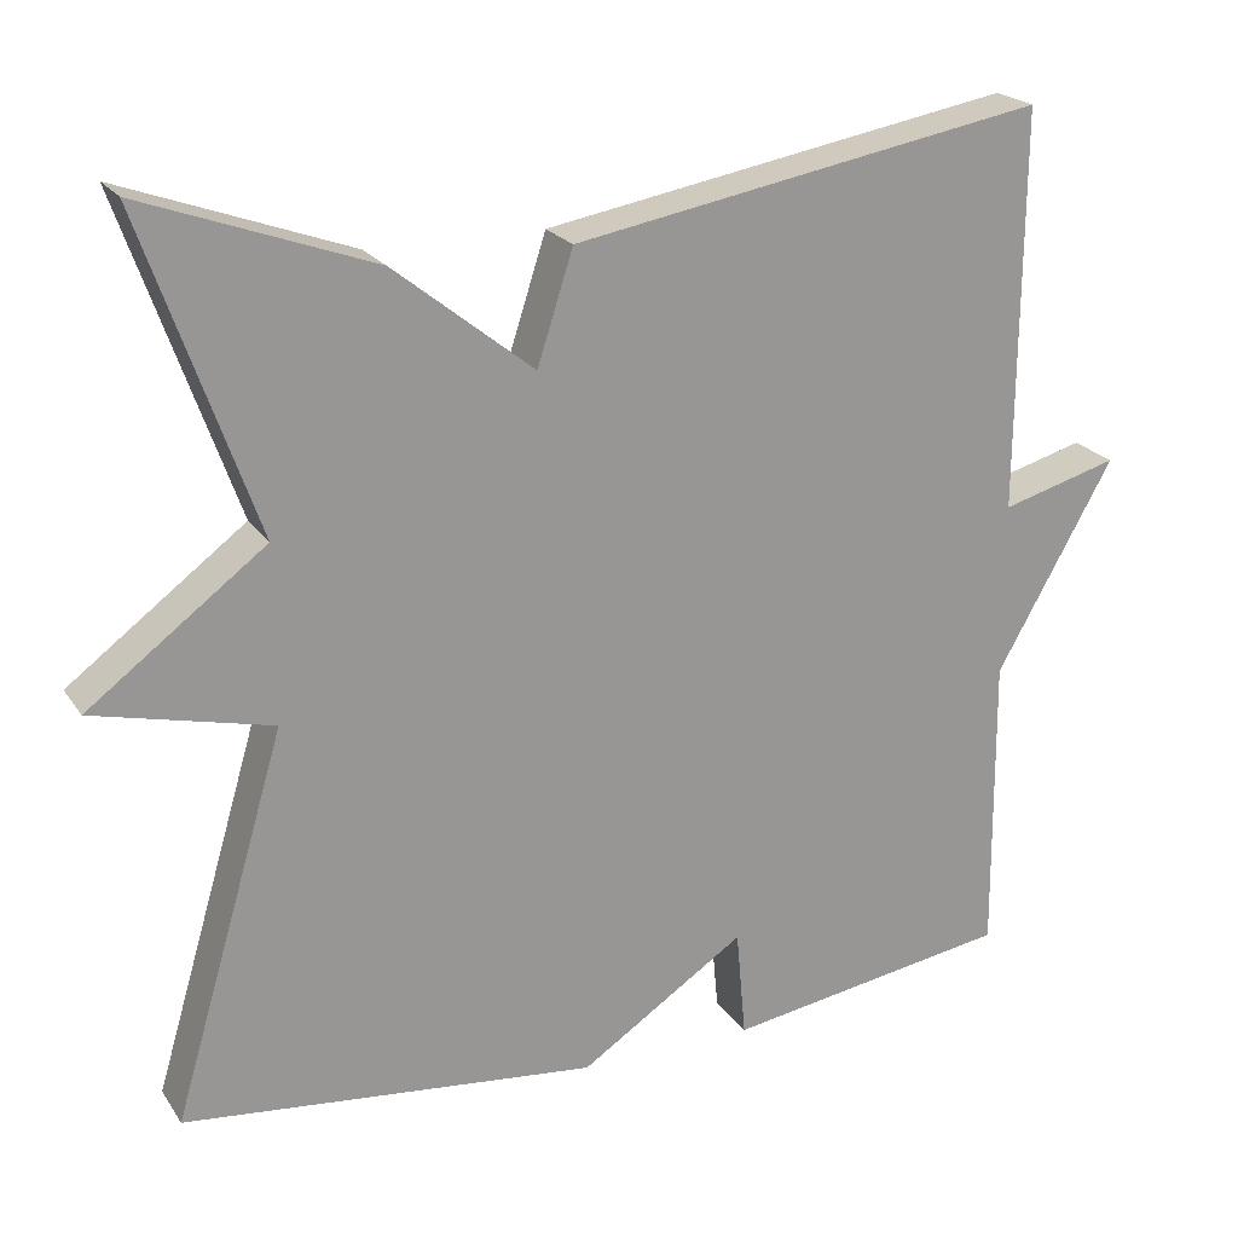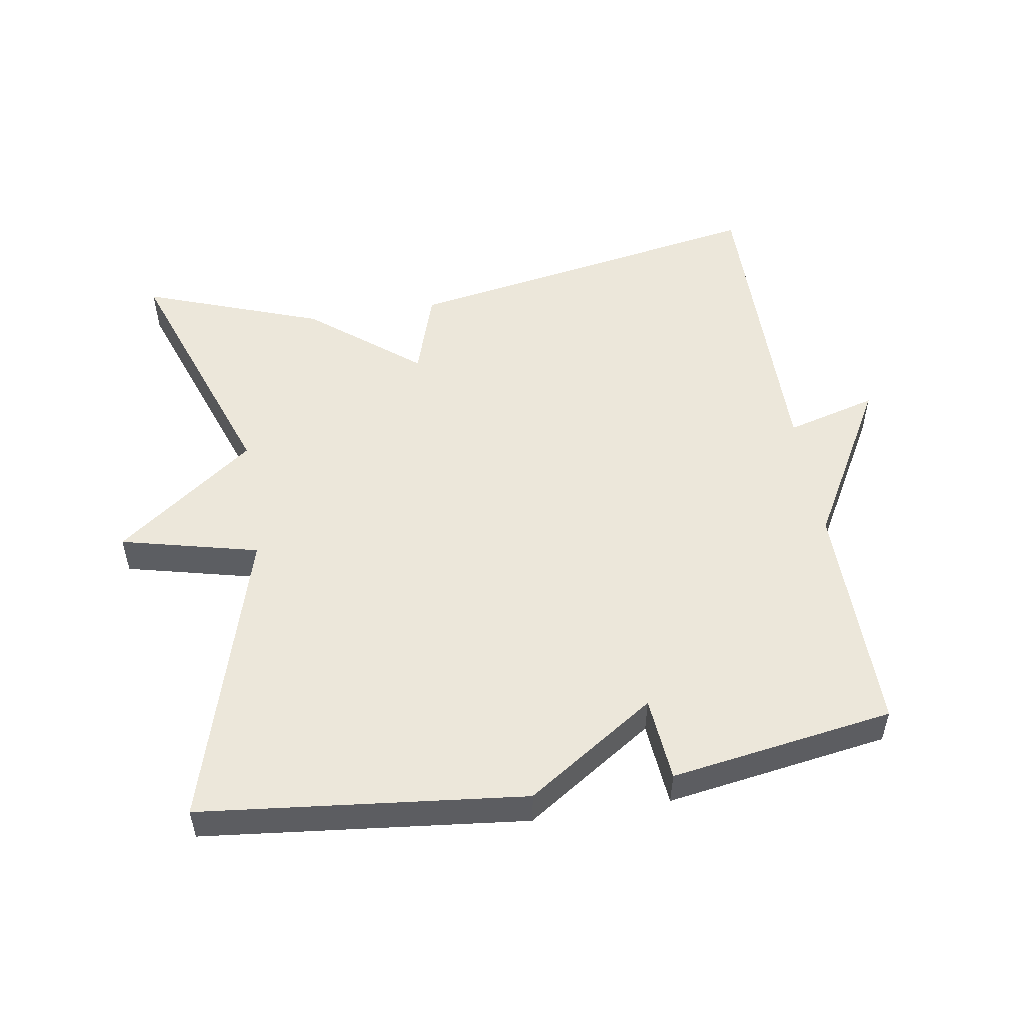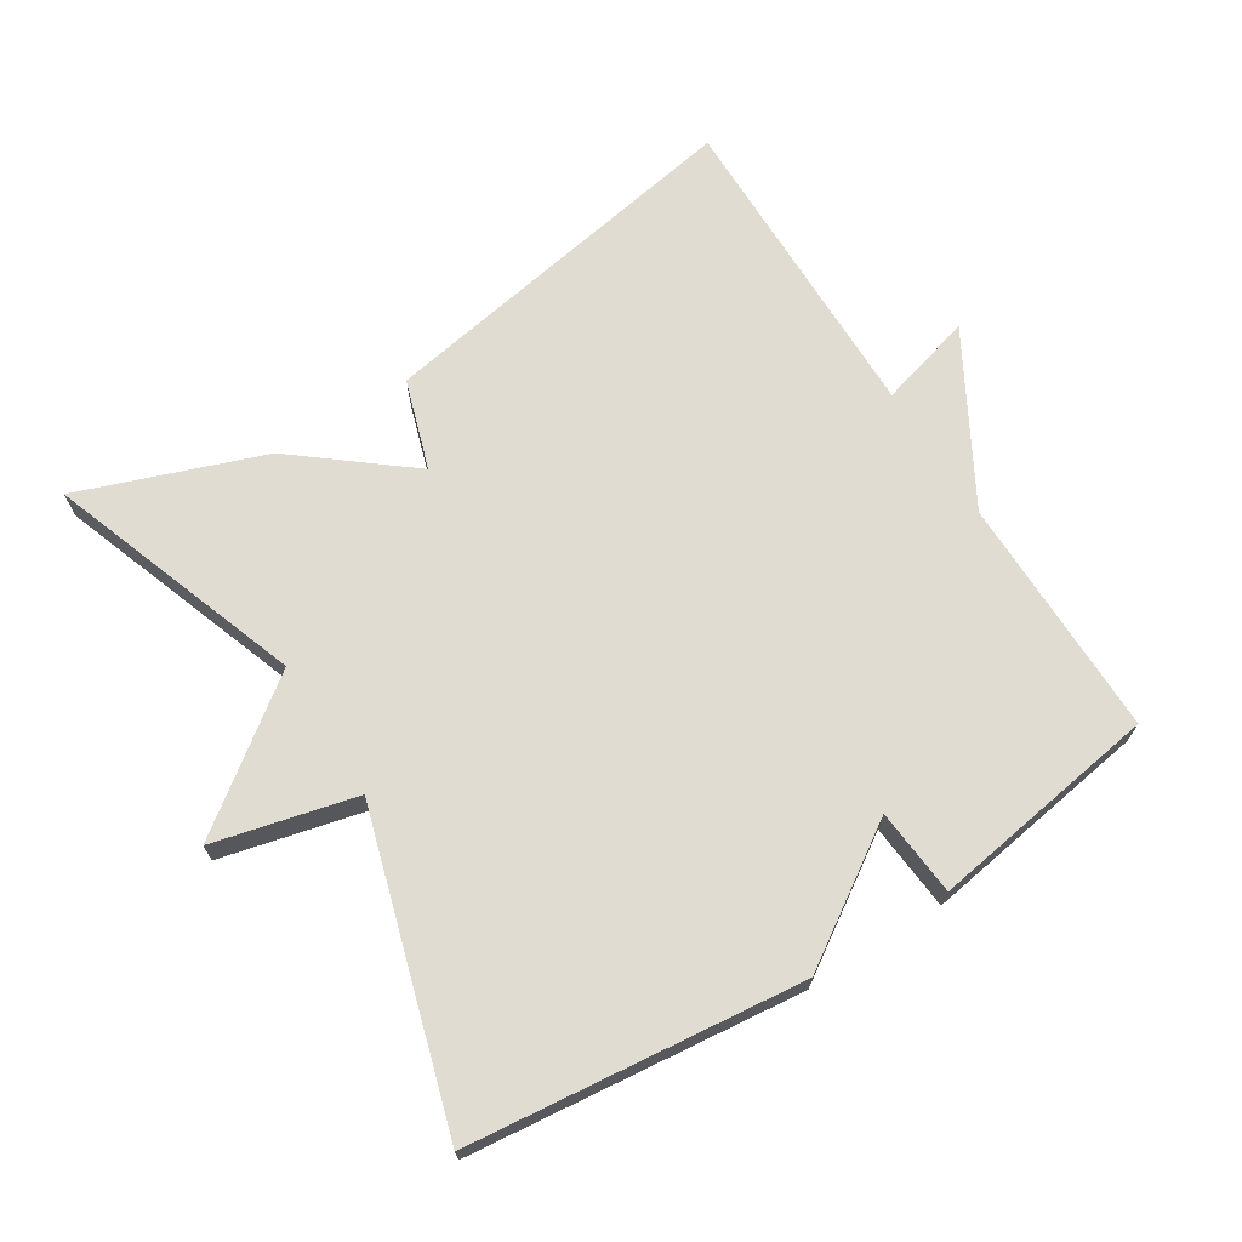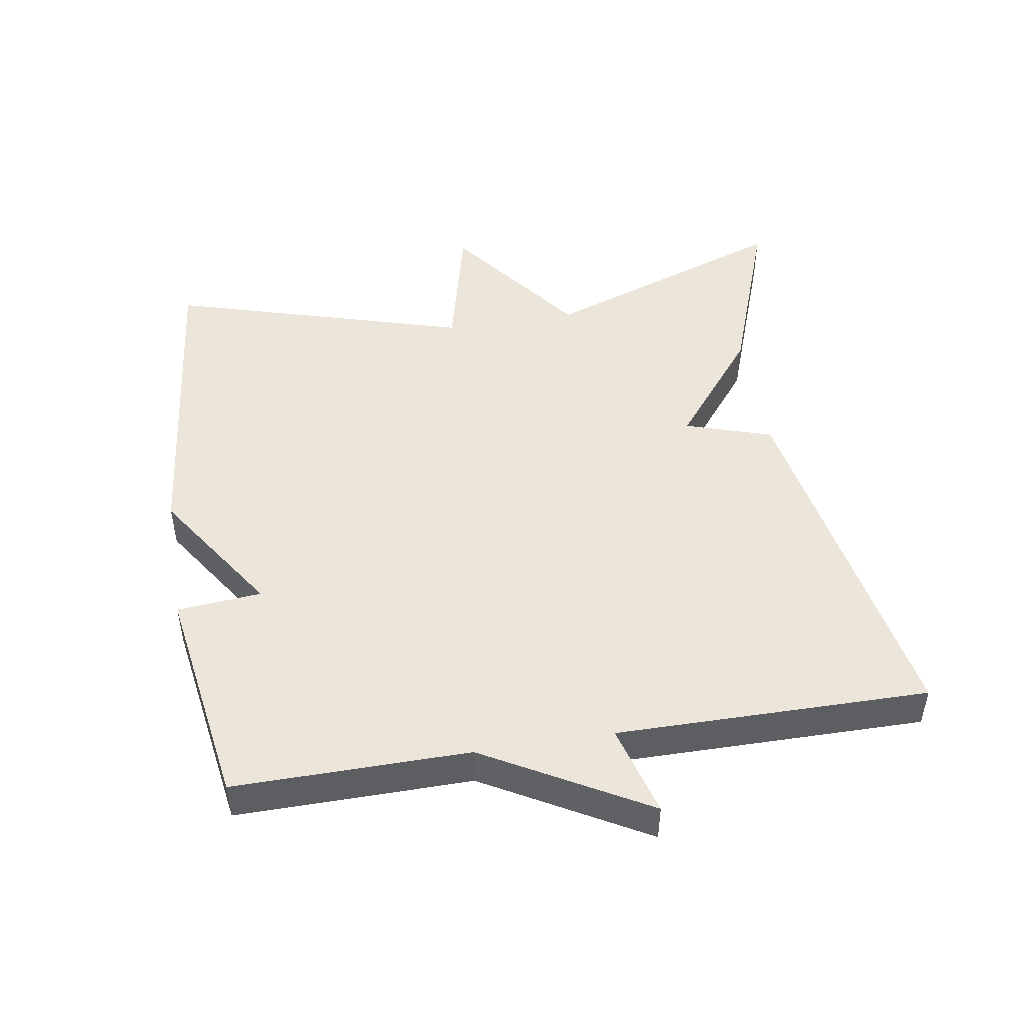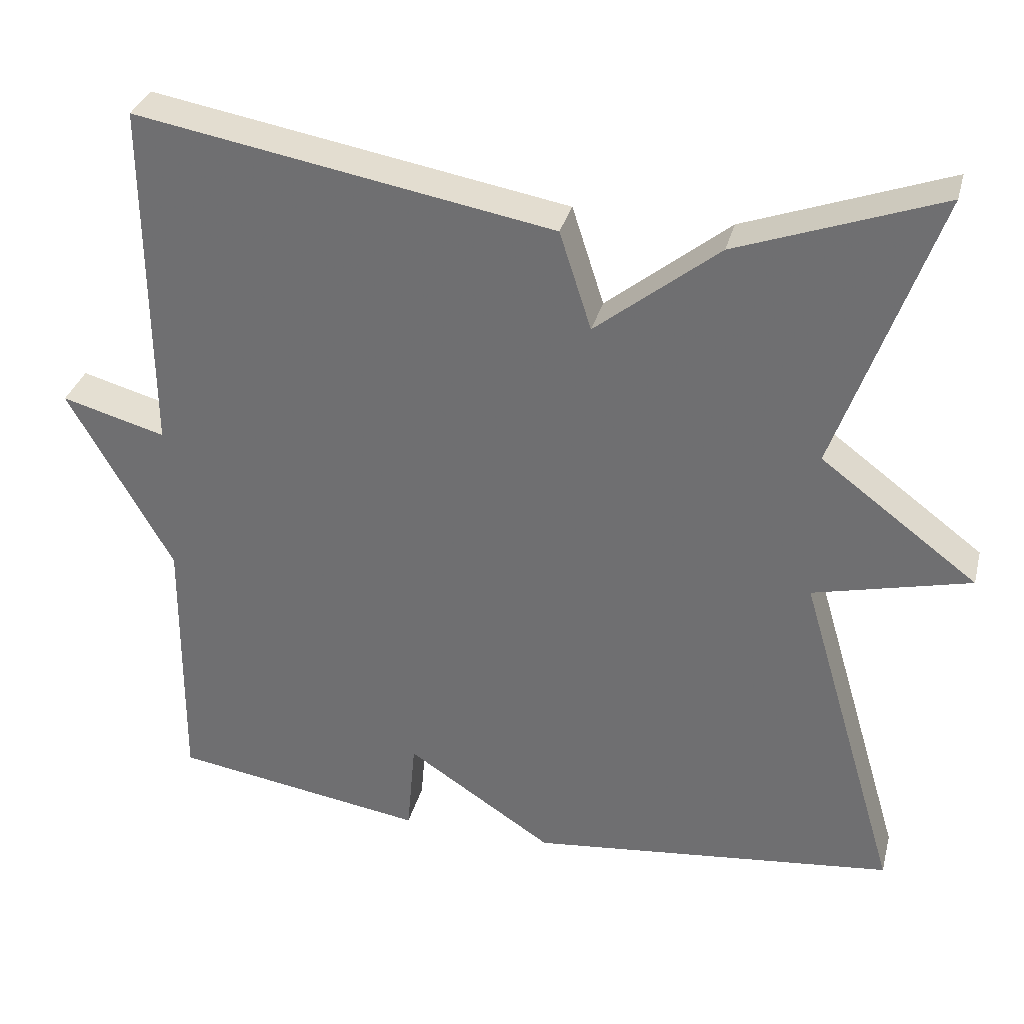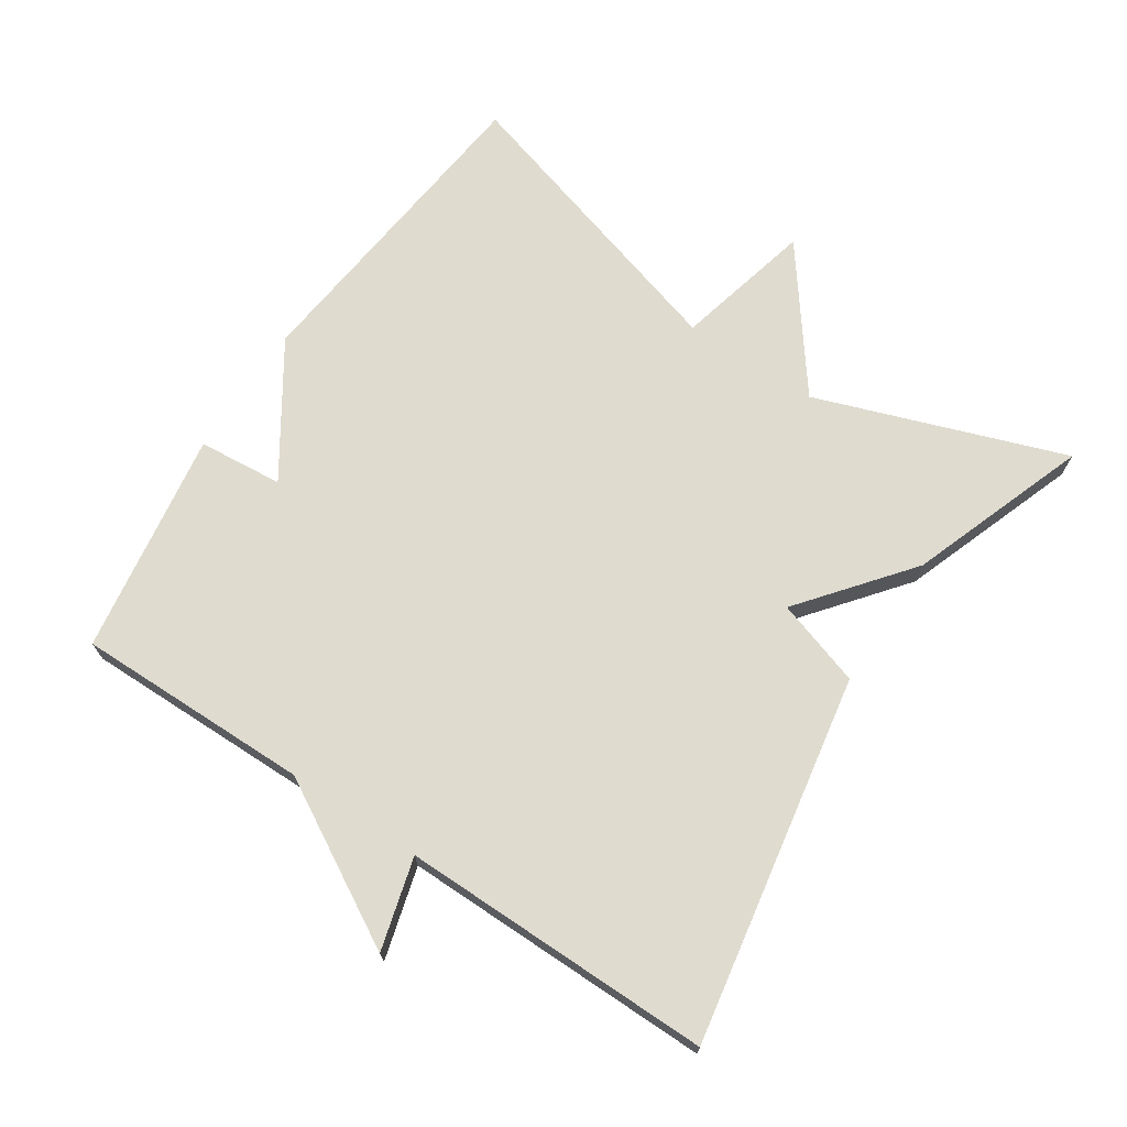
<metadata>
{"format":"obj","ext":"obj","renderer":"f3d","projection":"perspective","resolution":1024,"background":"white","views":[{"elev":21.8,"azim":155.1,"up":"+Z"},{"elev":52.2,"azim":170.8,"up":"+Y"},{"elev":69.1,"azim":147.9,"up":"+Y"},{"elev":47.8,"azim":-99.3,"up":"+Y"},{"elev":32.8,"azim":14.1,"up":"+Z"},{"elev":70.5,"azim":-56.5,"up":"+Y"}]}
</metadata>
<code>
v -0.5 0.07 -0.5
v -0.497 0.07 -0.156
v -0.631 0.07 0.081
v -0.497 0.07 0.044
v -0.5 0.07 0.5
v 0.038 0.07 0.405
v 0.079 0.07 0.278
v 0.238 0.07 0.405
v 0.5 0.07 0.5
v 0.371 0.07 0.137
v 0.573 0.07 -0.014
v 0.371 0.07 -0.063
v 0.5 0.07 -0.5
v 0.027 0.07 -0.551
v -0.162 0.07 -0.427
v -0.173 0.07 -0.551
v -0.5 0 -0.5
v -0.497 0 -0.156
v -0.631 0 0.081
v -0.497 0 0.044
v -0.5 0 0.5
v 0.038 0 0.405
v 0.079 0 0.278
v 0.238 0 0.405
v 0.5 0 0.5
v 0.371 0 0.137
v 0.573 0 -0.014
v 0.371 0 -0.063
v 0.5 0 -0.5
v 0.027 0 -0.551
v -0.162 0 -0.427
v -0.173 0 -0.551
f 15 16 1 2
f 14 15 2
f 13 14 2
f 12 13 2
f 10 11 12 2
f 7 8 9 10
f 7 10 2
f 4 5 6 7
f 4 7 2
f 2 3 4
f 18 17 32 31
f 18 31 30
f 18 30 29
f 18 29 28
f 18 28 27 26
f 26 25 24 23
f 18 26 23
f 23 22 21 20
f 18 23 20
f 20 19 18
f 1 17 18 2
f 2 18 19 3
f 3 19 20 4
f 4 20 21 5
f 5 21 22 6
f 6 22 23 7
f 7 23 24 8
f 8 24 25 9
f 9 25 26 10
f 10 26 27 11
f 11 27 28 12
f 12 28 29 13
f 13 29 30 14
f 14 30 31 15
f 15 31 32 16
f 16 32 17 1

</code>
